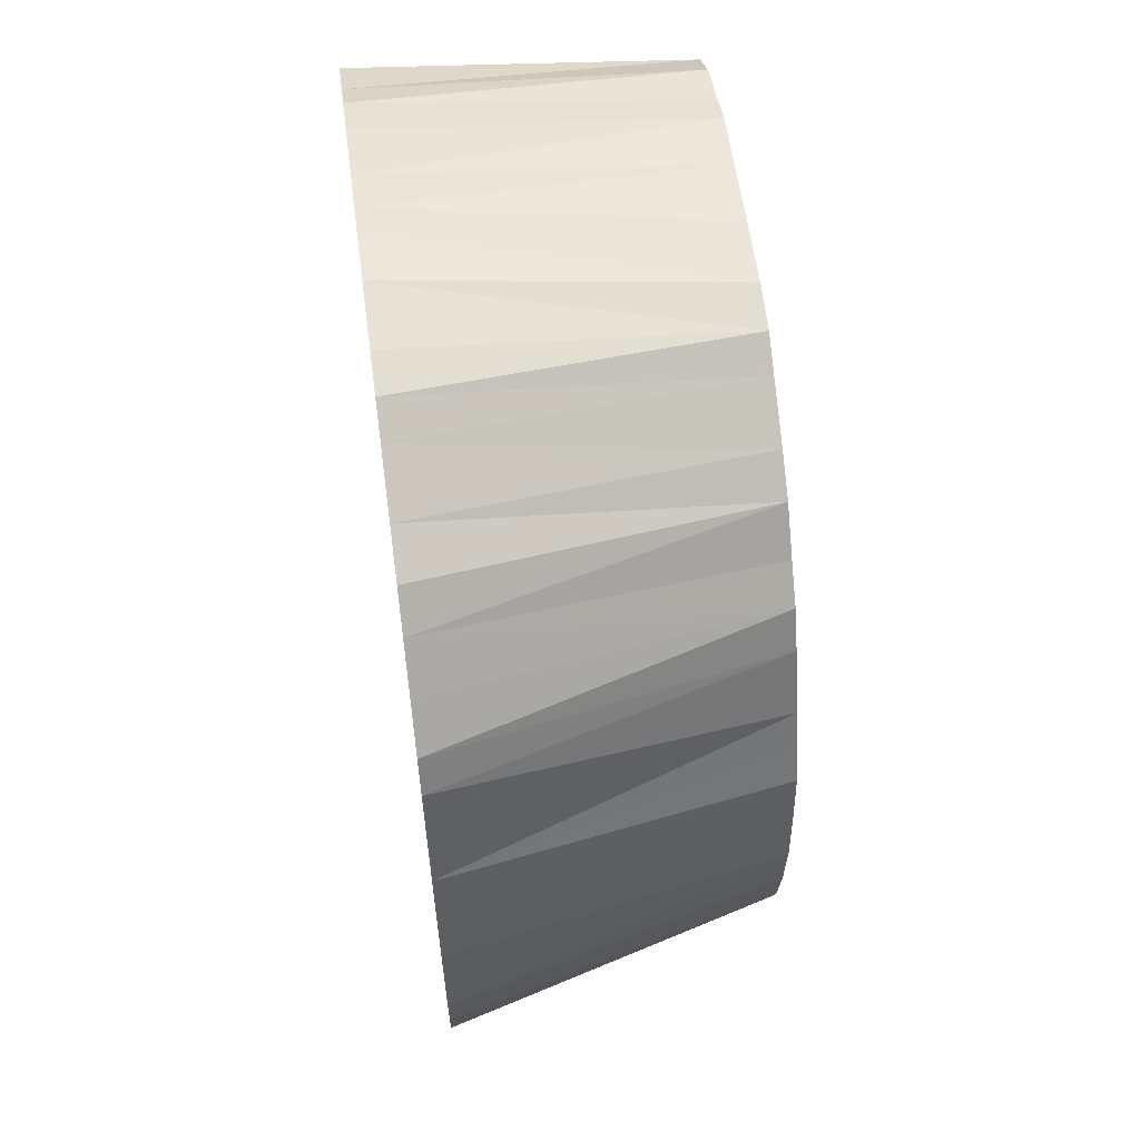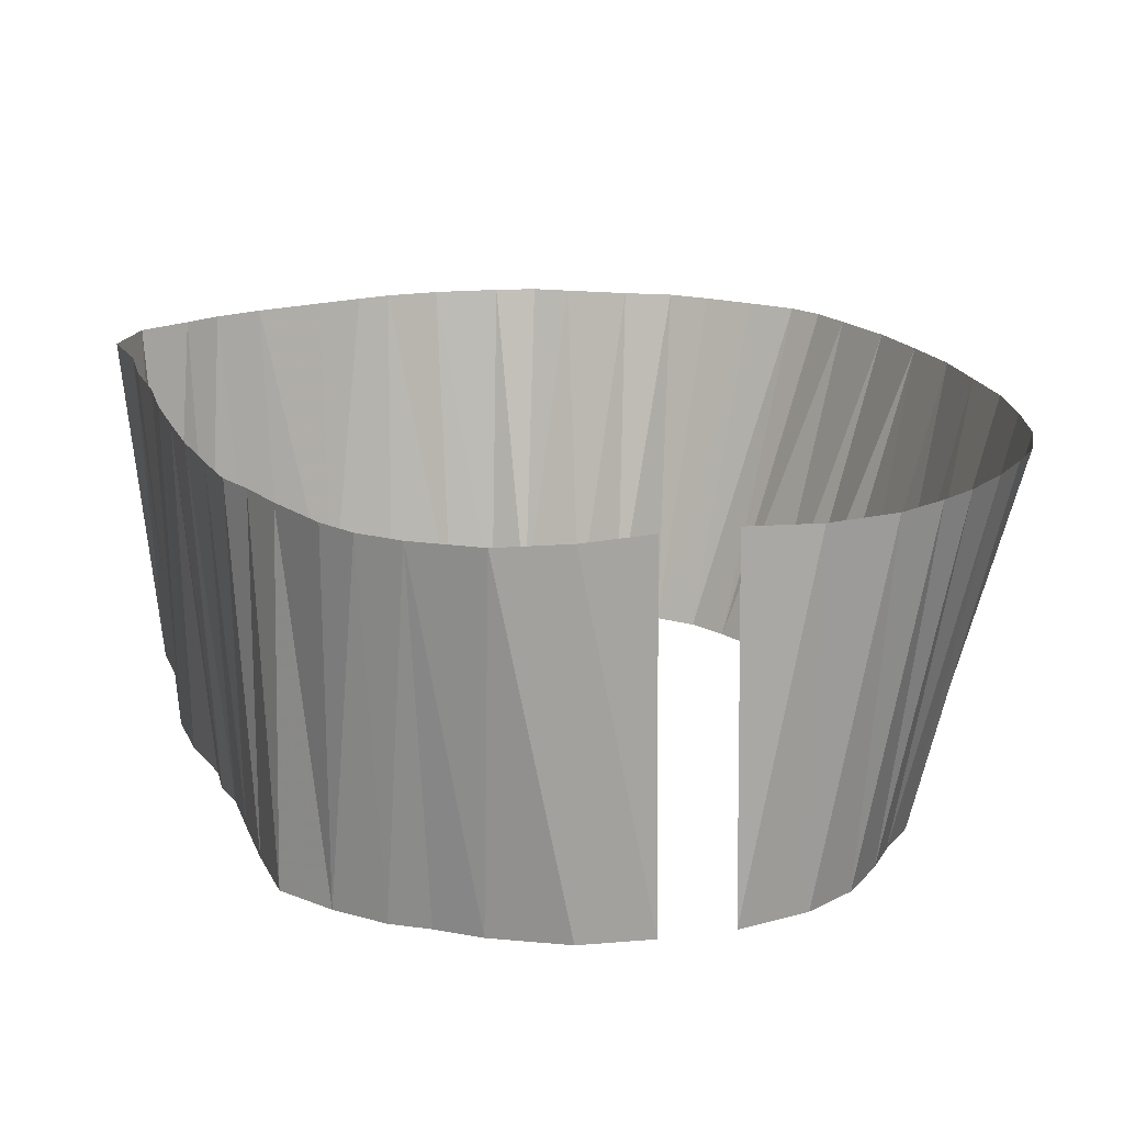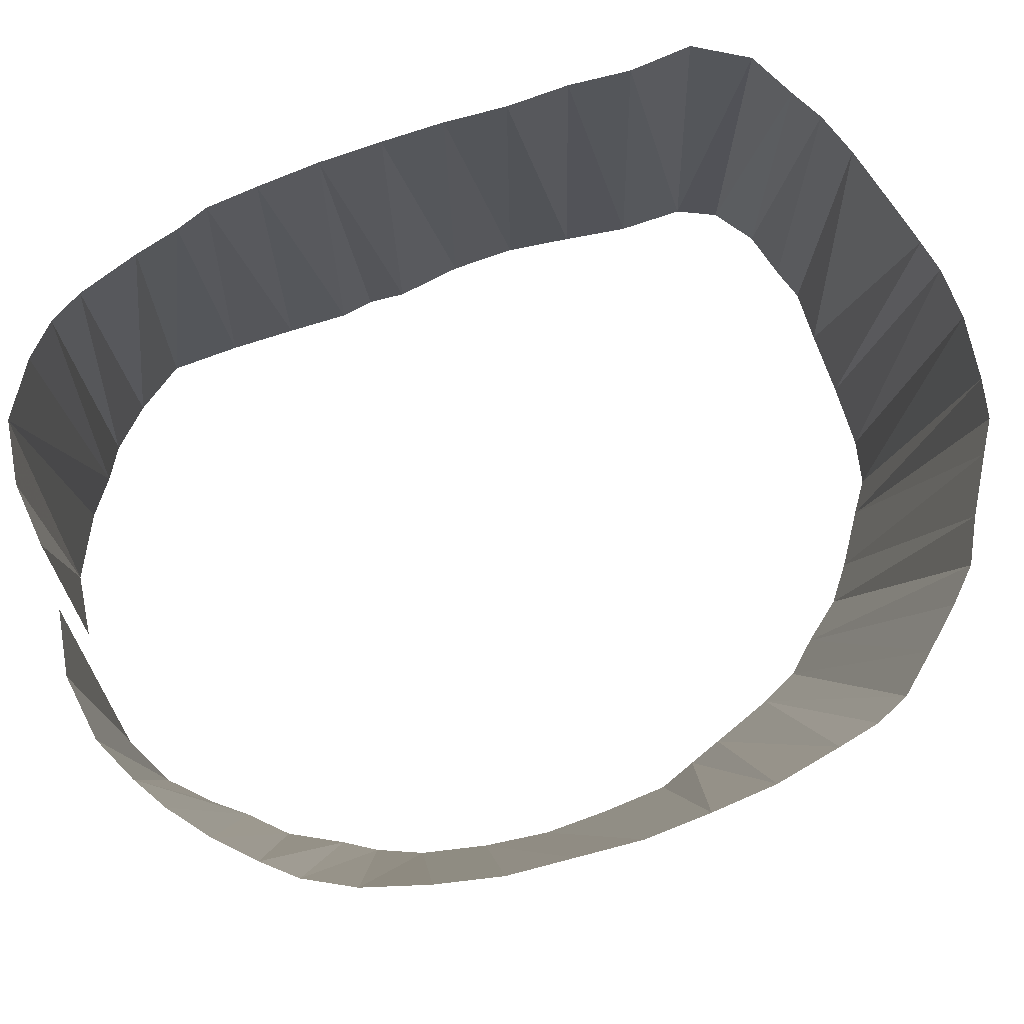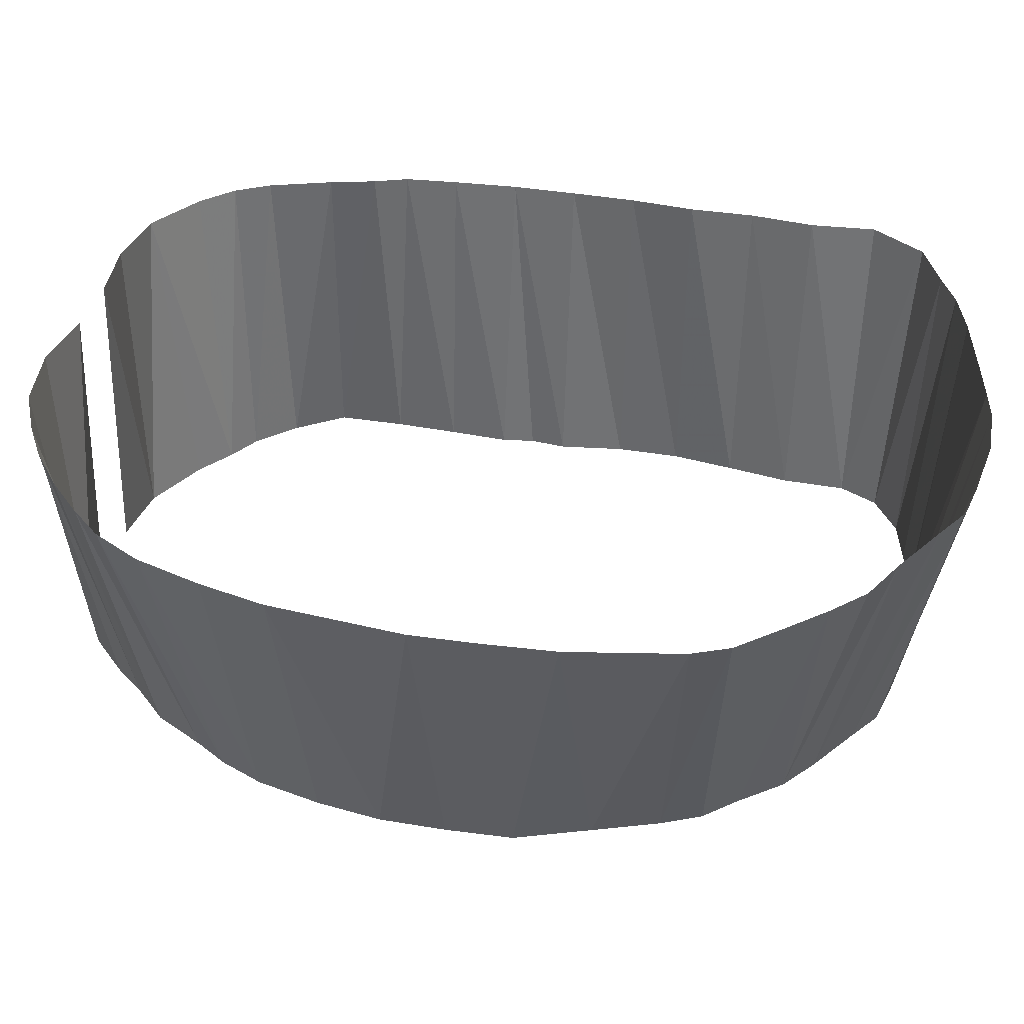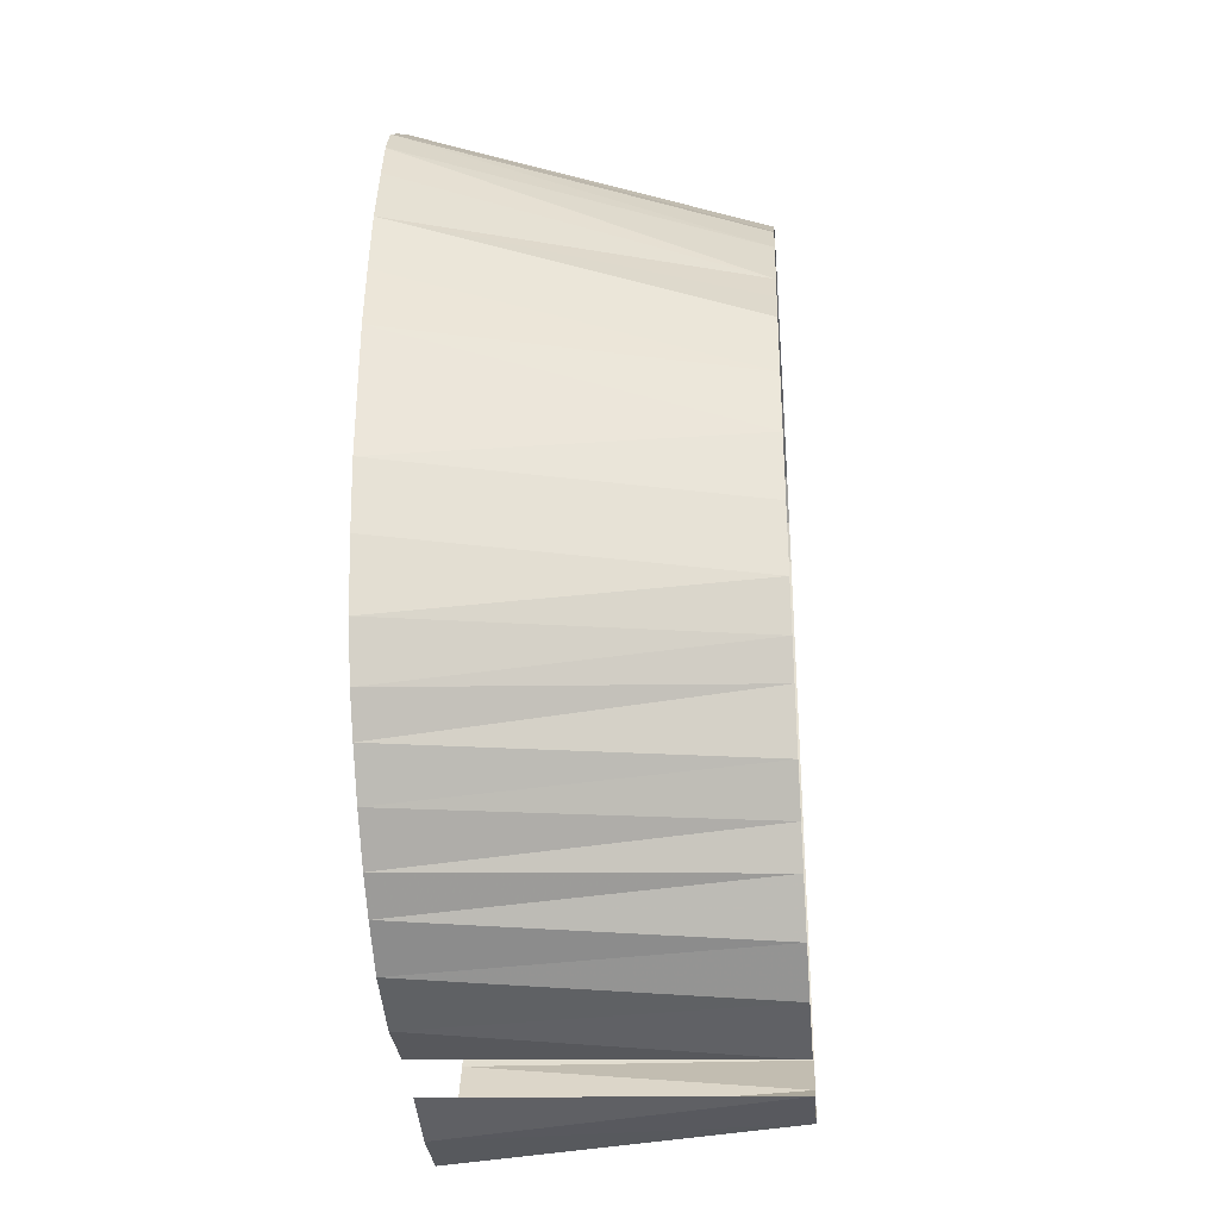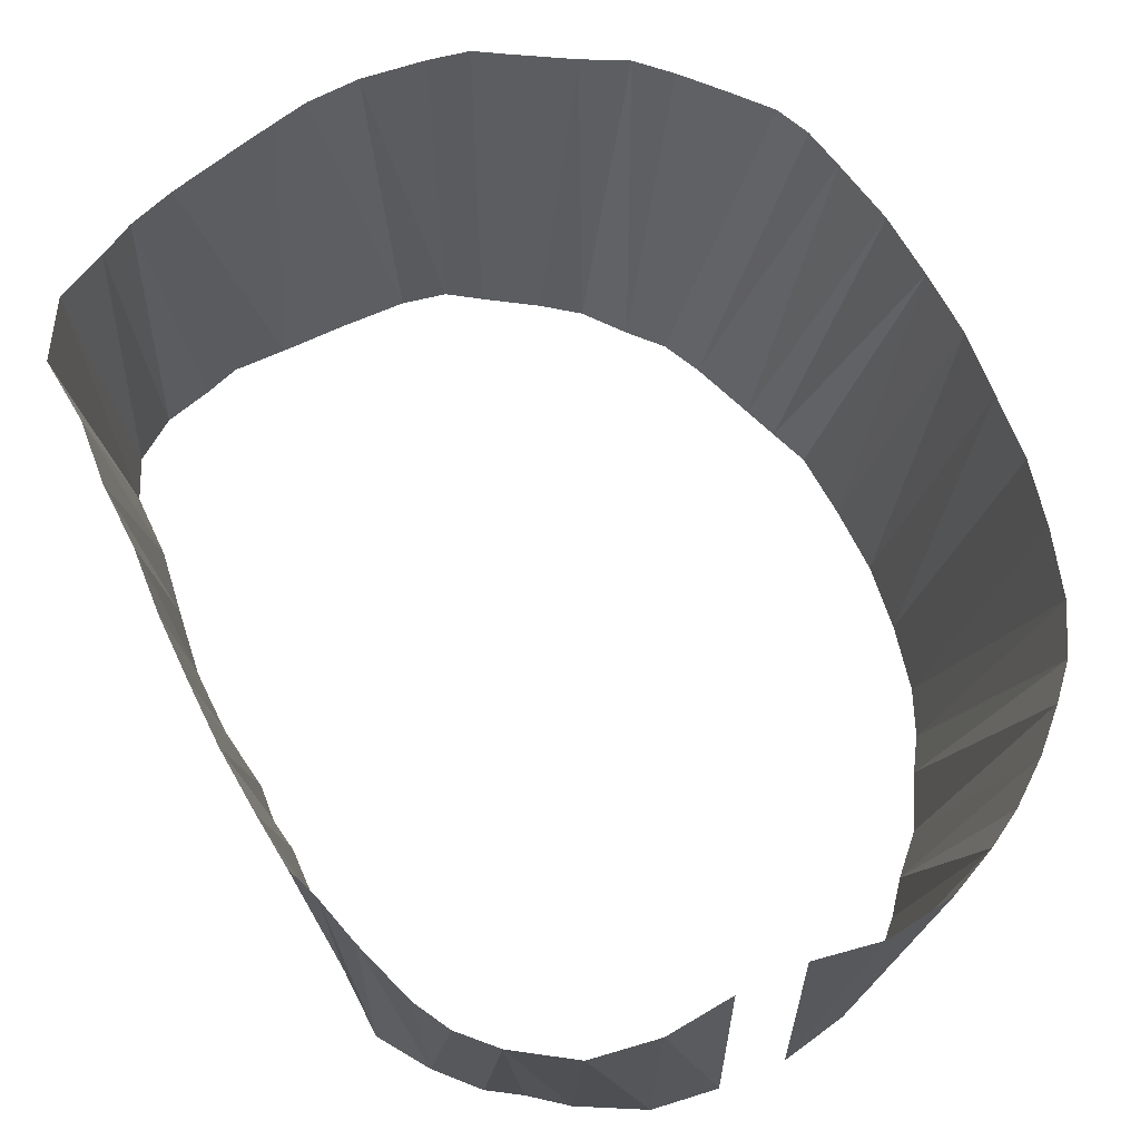
<metadata>
{"format":"obj","ext":"obj","renderer":"f3d","projection":"perspective","resolution":1024,"background":"white","views":[{"elev":61.1,"azim":82.5,"up":"+Y"},{"elev":17.6,"azim":-13.1,"up":"+Z"},{"elev":72.5,"azim":75.3,"up":"+Z"},{"elev":38.7,"azim":107.4,"up":"+Z"},{"elev":-34.0,"azim":94.9,"up":"+Y"},{"elev":67.8,"azim":-20.9,"up":"+Z"}]}
</metadata>
<code>
v 664.8 611.9 -95.07
v 659.4 594.4 -95.07
v 613.1 708.3 -95.07
v 549.5 681.9 -95.07
v 562.8 692.9 -145.1
v 566.2 697.9 -95.07
v 552.5 641.9 -95.07
v 583.1 704.1 -95.07
v 642 671.9 -145.1
v 552.3 651.9 -95.07
v 553.3 631.9 -95.07
v 561.2 694.8 -95.07
v 645 693.8 -95.07
v 551.2 661.9 -95.07
v 553.9 690.5 -95.07
v 554.2 621.9 -95.07
v 643.4 591.9 -145.1
v 556.9 688.1 -145.1
v 551.2 671.9 -95.07
v 651.9 611.9 -145.1
v 555.8 611.9 -95.07
v 566.1 582.5 -95.07
v 557.2 603.8 -95.07
v 559.6 598.8 -95.07
v 562 591.9 -95.07
v 569.4 577.5 -95.07
v 656 683.1 -95.07
v 573.1 700.8 -95.07
v 633.1 700.8 -95.07
v 574.4 573.1 -95.07
v 583.1 568.3 -95.07
v 593.1 567.5 -95.07
v 663.4 661.9 -95.07
v 590 706.2 -95.07
v 554.2 651.9 -145.1
v 603.1 708.8 -95.07
v 595 707.8 -95.07
v 559.2 611.9 -145.1
v 603.1 569.2 -95.07
v 650.6 688.4 -95.07
v 613.1 569.8 -95.07
v 554.5 681.9 -145.1
v 623.1 568.9 -95.07
v 561 591.4 -145.1
v 619.4 707.5 -95.07
v 624.4 705 -95.07
v 666.2 621.9 -95.07
v 633.1 571.1 -95.07
v 658.8 678.1 -95.07
v 640 575 -95.07
v 640 697.9 -95.07
v 660.6 671.9 -95.07
v 645 578.5 -95.07
v 666.2 641.9 -95.07
v 650.8 583.8 -95.07
v 655.6 589.4 -95.07
v 662.7 601.9 -95.07
v 665 651.9 -95.07
v 666.2 631.9 -95.07
v 555.2 641.9 -145.1
v 554.7 661.9 -145.1
v 555.3 671.9 -145.1
v 557.5 626.2 -145.1
v 570 695.4 -145.1
v 557.5 631.9 -145.1
v 559.8 601.9 -145.1
v 558.8 621.2 -145.1
v 566.6 584.4 -145.1
v 572.5 578.9 -145.1
v 575 697.5 -145.1
v 577.5 576.2 -145.1
v 653.3 621.9 -145.1
v 583.1 572.5 -145.1
v 583.1 698 -145.1
v 593.1 568.1 -145.1
v 593.1 698.8 -145.1
v 603.1 567.5 -145.1
v 603.1 699.2 -145.1
v 613.1 567.8 -145.1
v 610 698.3 -145.1
v 615 695.5 -145.1
v 623.1 570.6 -145.1
v 623.1 691.1 -145.1
v 630 575 -145.1
v 628.8 687.5 -145.1
v 634.1 681.9 -145.1
v 635.4 581.2 -145.1
v 638.8 586.2 -145.1
v 638.8 677.5 -145.1
v 646.4 662.5 -145.1
v 647 600 -145.1
v 649.6 605 -145.1
v 648.8 657.5 -145.1
v 651.4 651.9 -145.1
v 652.8 641.9 -145.1
v 653.8 631.9 -145.1
f 5 18 12
f 5 64 6
f 9 89 27
f 9 90 49
f 9 90 52
f 17 88 55
f 17 91 56
f 18 42 4
f 18 42 15
f 20 72 1
f 20 92 57
f 35 60 7
f 35 61 10
f 35 61 14
f 38 66 23
f 38 67 21
f 42 62 19
f 44 66 24
f 44 68 25
f 60 65 11
f 61 62 14
f 63 65 11
f 63 65 16
f 63 67 16
f 64 70 6
f 64 70 28
f 68 69 22
f 68 69 26
f 69 71 26
f 69 71 30
f 70 74 8
f 70 74 28
f 71 73 30
f 71 73 31
f 72 96 47
f 72 96 59
f 73 75 31
f 74 76 34
f 75 77 32
f 75 77 39
f 76 78 37
f 78 80 36
f 79 82 41
f 79 82 43
f 80 81 3
f 80 81 45
f 81 83 46
f 82 84 43
f 82 84 48
f 83 85 29
f 84 87 50
f 85 86 13
f 85 86 51
f 86 89 13
f 86 89 40
f 87 88 50
f 87 88 53
f 90 93 33
f 91 92 2
f 93 94 33
f 93 94 58
f 94 95 58
f 95 96 54
f 1 47 72
f 1 57 20
f 2 56 91
f 2 57 92
f 3 36 80
f 3 45 80
f 3 45 81
f 4 15 18
f 4 15 42
f 4 19 42
f 6 12 5
f 6 28 64
f 6 28 70
f 7 10 35
f 7 11 60
f 8 28 70
f 8 28 74
f 8 34 74
f 10 14 35
f 10 14 61
f 11 16 63
f 11 16 65
f 12 15 18
f 13 40 86
f 13 40 89
f 13 51 85
f 13 51 86
f 14 19 62
f 16 21 67
f 21 23 38
f 22 25 68
f 22 26 68
f 22 26 69
f 23 24 66
f 24 25 44
f 26 30 69
f 26 30 71
f 27 40 89
f 27 49 9
f 29 46 83
f 29 51 85
f 30 31 71
f 30 31 73
f 31 32 75
f 32 39 75
f 32 39 77
f 33 52 90
f 33 58 93
f 33 58 94
f 34 37 76
f 36 37 78
f 41 43 79
f 41 43 82
f 43 48 82
f 43 48 84
f 45 46 81
f 47 59 72
f 47 59 96
f 48 50 84
f 49 52 9
f 49 52 90
f 50 53 87
f 50 53 88
f 53 55 88
f 54 58 95
f 54 59 96
f 55 56 17

</code>
